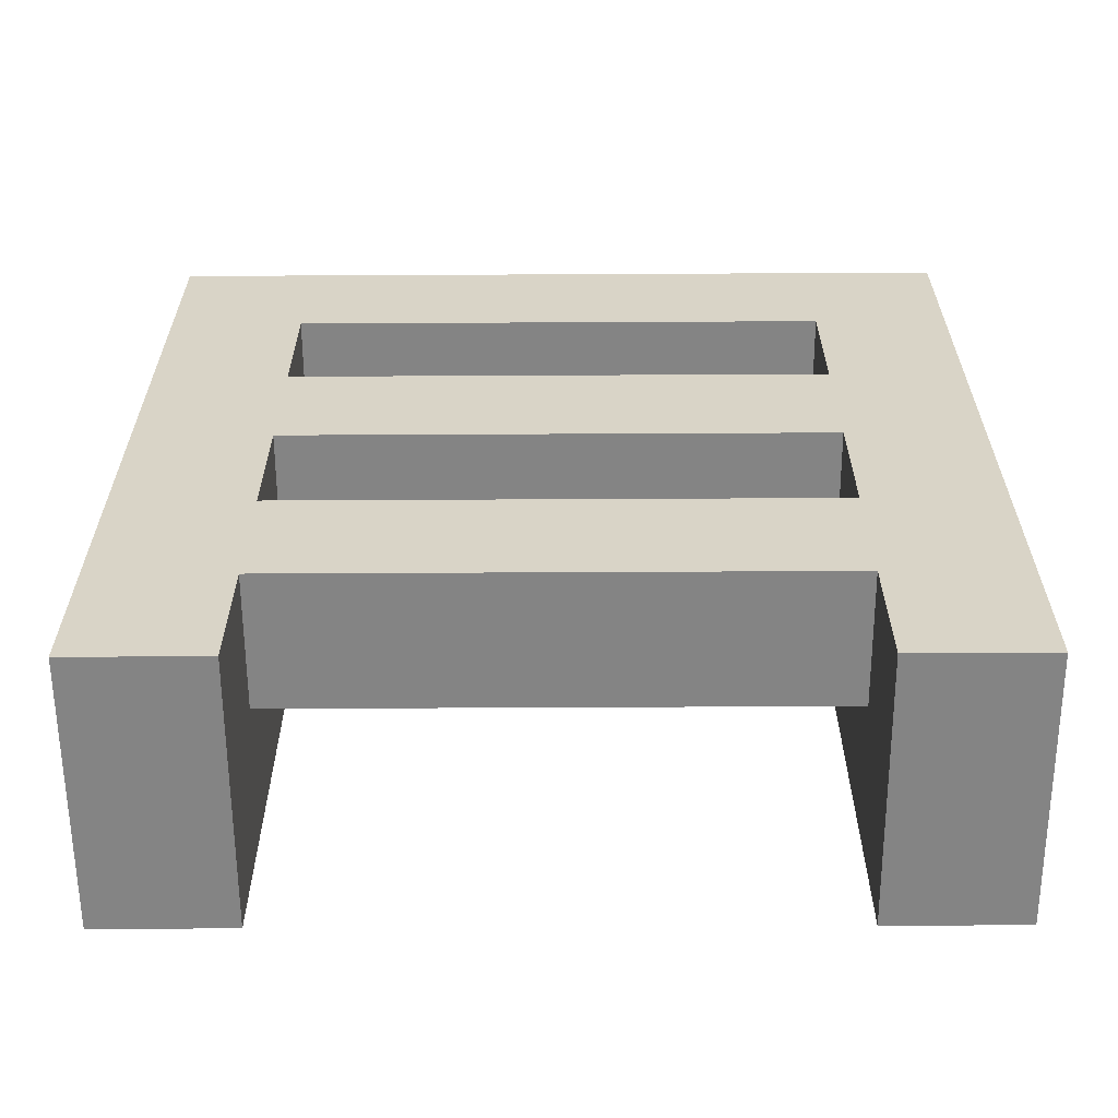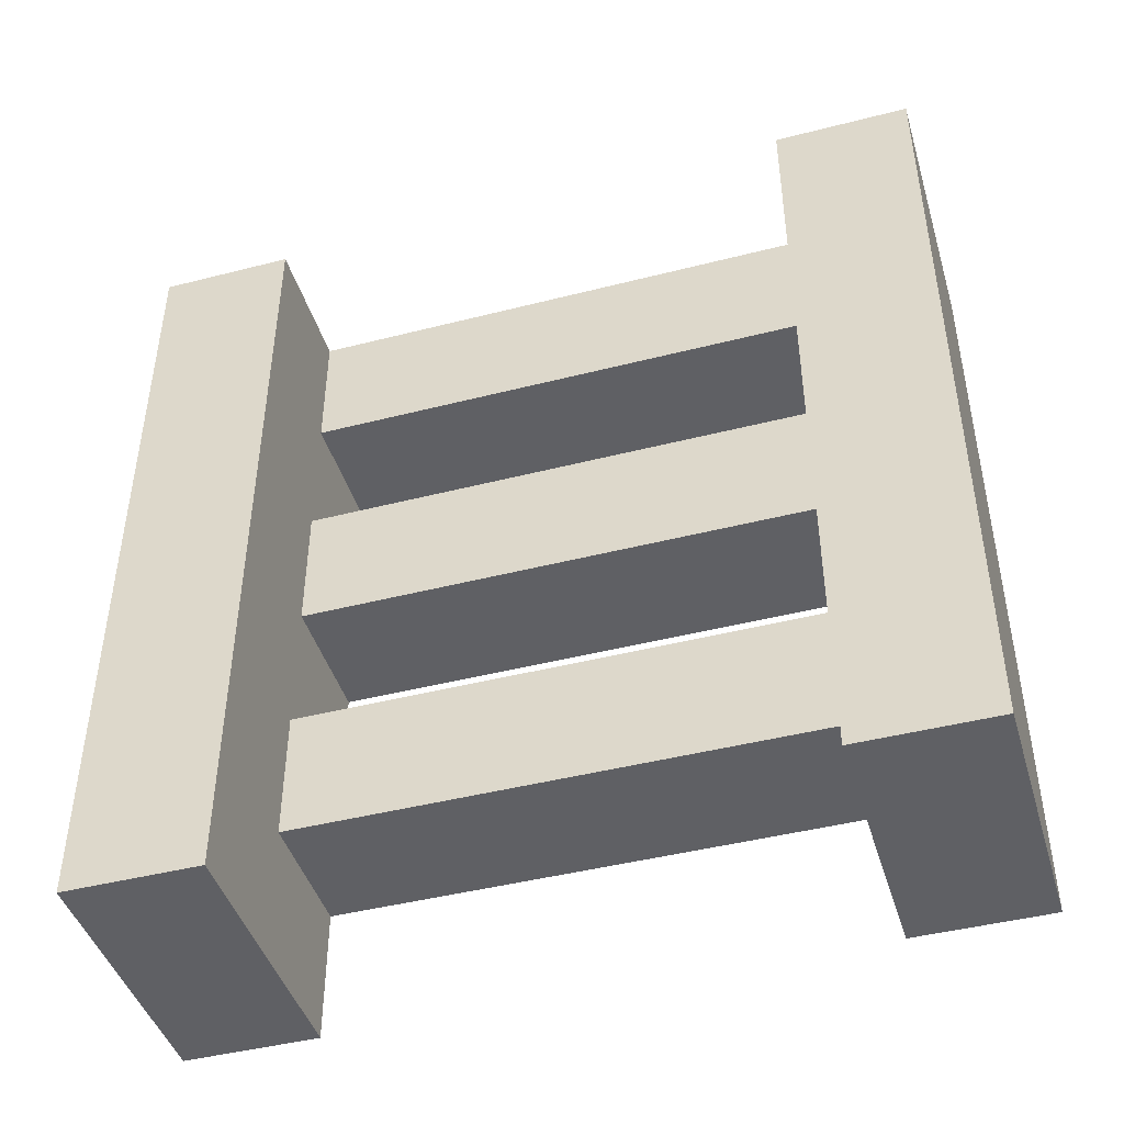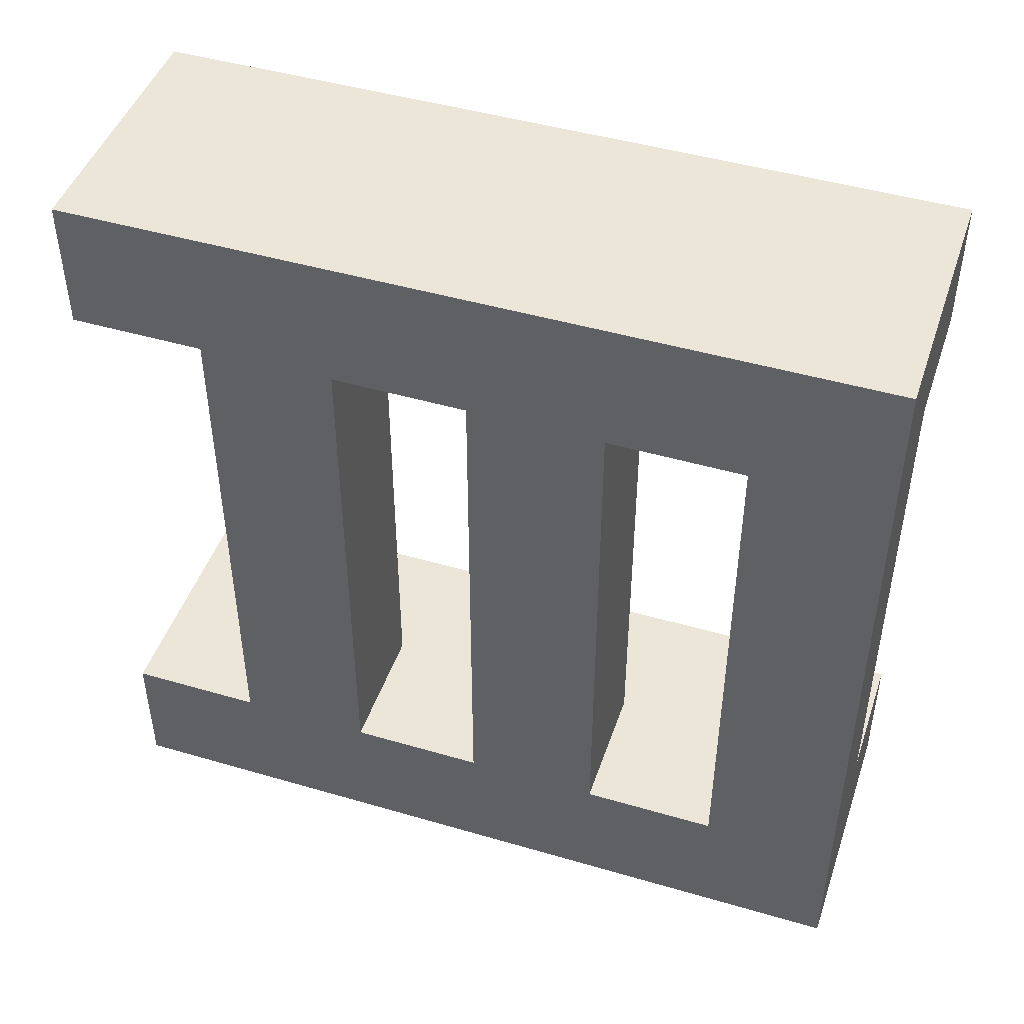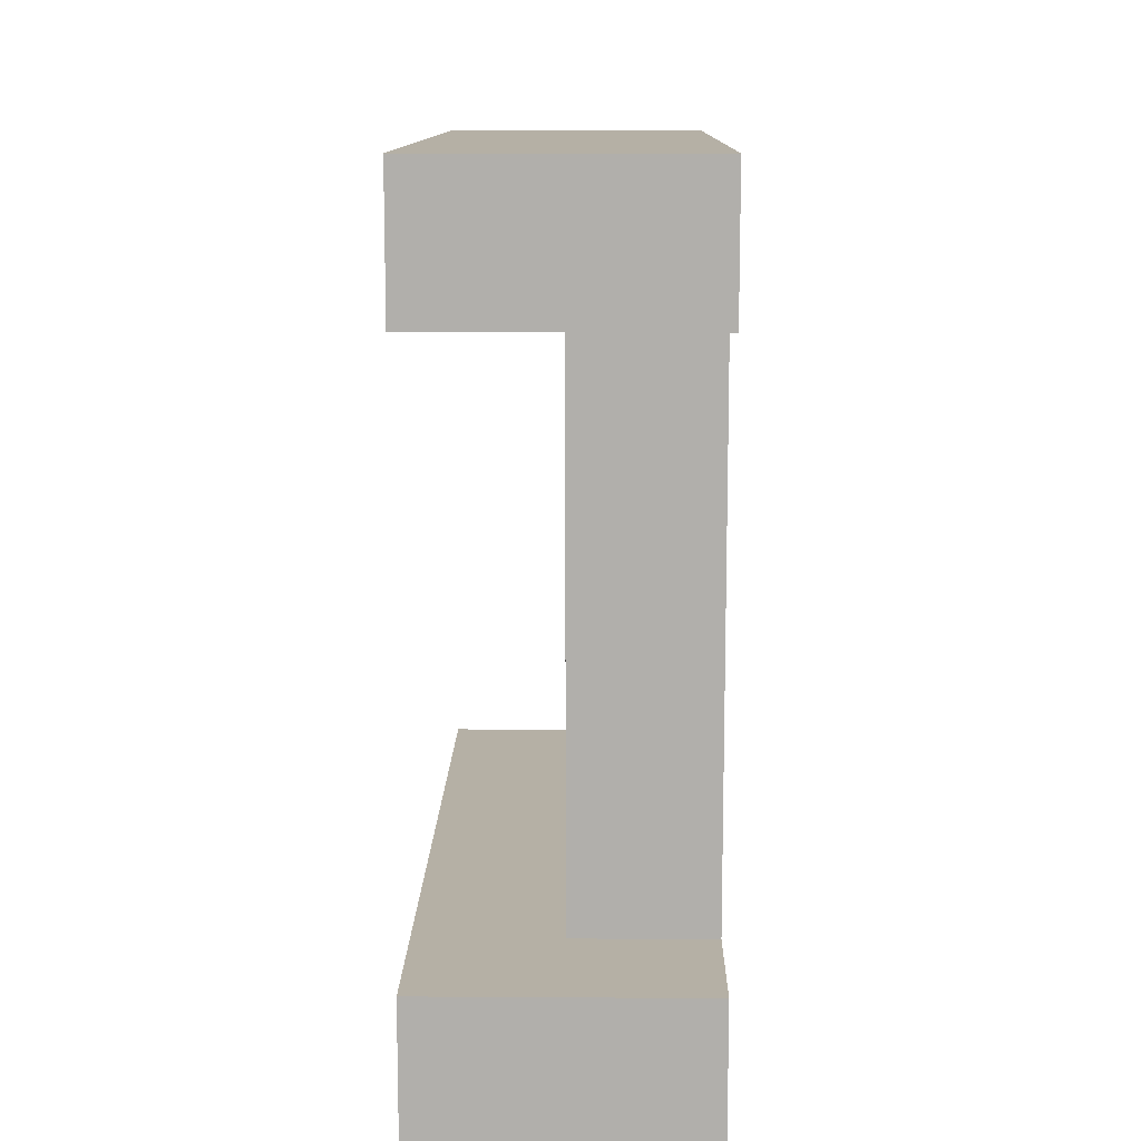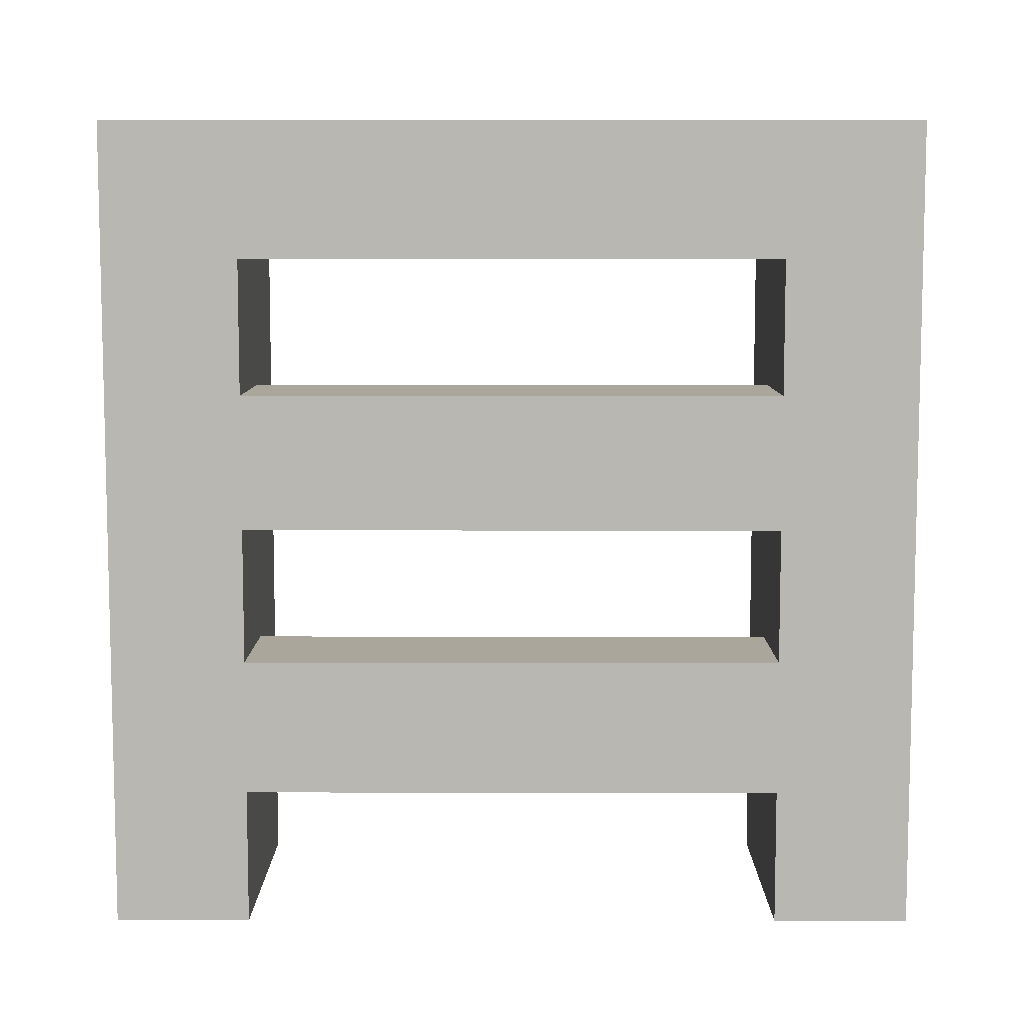
<metadata>
{"format":"obj","ext":"obj","renderer":"f3d","projection":"perspective","resolution":1024,"background":"white","views":[{"elev":-61.3,"azim":90.3,"up":"+Y"},{"elev":-44.5,"azim":-73.4,"up":"+Y"},{"elev":46.2,"azim":108.5,"up":"+Z"},{"elev":11.7,"azim":0.9,"up":"+Z"},{"elev":7.9,"azim":90.2,"up":"+Y"}]}
</metadata>
<code>
v -1 0 3
v -1 0 2
v -1 0 -2
v -1 0 -3
v -1 6 3
v -1 6 2
v -1 6 -2
v -1 6 -3
v 0 1 2
v 0 1 -2
v 0 2 2
v 0 2 -2
v 0 3 2
v 0 3 -2
v 0 4 2
v 0 4 -2
v 0 5 2
v 0 5 -2
v 0 6 2
v 0 6 -2
v 1 0 3
v 1 0 2
v 1 0 -2
v 1 0 -3
v 1 1 2
v 1 1 -2
v 1 2 2
v 1 2 -2
v 1 3 2
v 1 3 -2
v 1 4 2
v 1 4 -2
v 1 5 2
v 1 5 -2
v 1 6 3
v 1 6 2
v 1 6 -2
v 1 6 -3
v -1 0 3
v -1 6 3
v 1 0 3
v 1 6 3
v -1 0 -2
v -1 6 -2
v 0 1 -2
v 0 2 -2
v 0 3 -2
v 0 4 -2
v 0 5 -2
v 0 6 -2
v 1 0 -2
v 1 1 -2
v 1 2 -2
v 1 3 -2
v 1 4 -2
v 1 5 -2
v -1 0 2
v -1 6 2
v 0 1 2
v 0 2 2
v 0 3 2
v 0 4 2
v 0 5 2
v 0 6 2
v 1 0 2
v 1 1 2
v 1 2 2
v 1 3 2
v 1 4 2
v 1 5 2
v -1 0 -3
v -1 6 -3
v 1 0 -3
v 1 6 -3
v -1 0 3
v 1 0 3
v -1 0 2
v 1 0 2
v -1 0 -2
v 1 0 -2
v -1 0 -3
v 1 0 -3
v 0 1 2
v 1 1 2
v 0 1 -2
v 1 1 -2
v 0 3 2
v 1 3 2
v 0 3 -2
v 1 3 -2
v 0 5 2
v 1 5 2
v 0 5 -2
v 1 5 -2
v 0 2 2
v 1 2 2
v 0 2 -2
v 1 2 -2
v 0 4 2
v 1 4 2
v 0 4 -2
v 1 4 -2
v -1 6 3
v 1 6 3
v -1 6 2
v 0 6 2
v 1 6 2
v -1 6 -2
v 0 6 -2
v 1 6 -2
v -1 6 -3
v 1 6 -3
f 5 2 1
f 6 2 5
f 7 4 3
f 8 4 7
f 11 10 9
f 12 10 11
f 15 14 13
f 16 14 15
f 19 18 17
f 20 18 19
f 21 22 25
f 23 24 26
f 21 25 27
f 25 26 27
f 26 24 28
f 27 26 28
f 21 27 29
f 28 24 30
f 21 29 31
f 29 30 31
f 30 24 32
f 31 30 32
f 21 31 33
f 32 24 34
f 21 33 35
f 33 34 36
f 35 33 36
f 34 24 37
f 36 34 37
f 37 24 38
f 41 40 39
f 42 40 41
f 45 44 43
f 46 44 45
f 47 44 46
f 48 44 47
f 49 44 48
f 50 44 49
f 51 45 43
f 52 45 51
f 53 47 46
f 54 47 53
f 55 49 48
f 56 49 55
f 57 58 59
f 59 58 60
f 60 58 61
f 61 58 62
f 62 58 63
f 63 58 64
f 57 59 65
f 65 59 66
f 60 61 67
f 67 61 68
f 62 63 69
f 69 63 70
f 71 72 73
f 73 72 74
f 77 76 75
f 78 76 77
f 81 80 79
f 82 80 81
f 85 84 83
f 86 84 85
f 89 88 87
f 90 88 89
f 93 92 91
f 94 92 93
f 95 96 97
f 97 96 98
f 99 100 101
f 101 100 102
f 103 104 105
f 105 104 106
f 106 104 107
f 106 107 109
f 109 107 110
f 108 109 111
f 109 110 111
f 111 110 112

</code>
